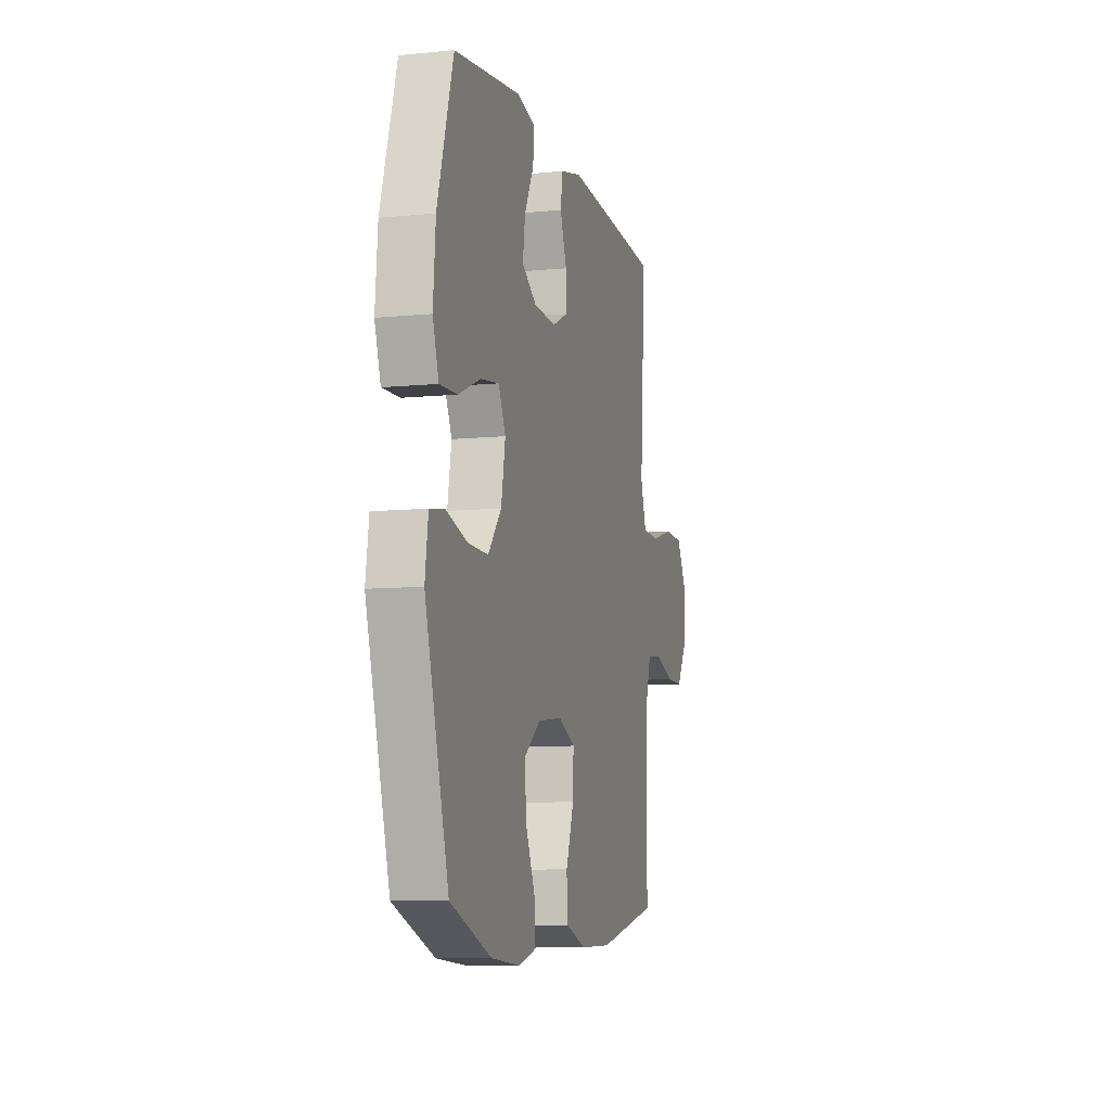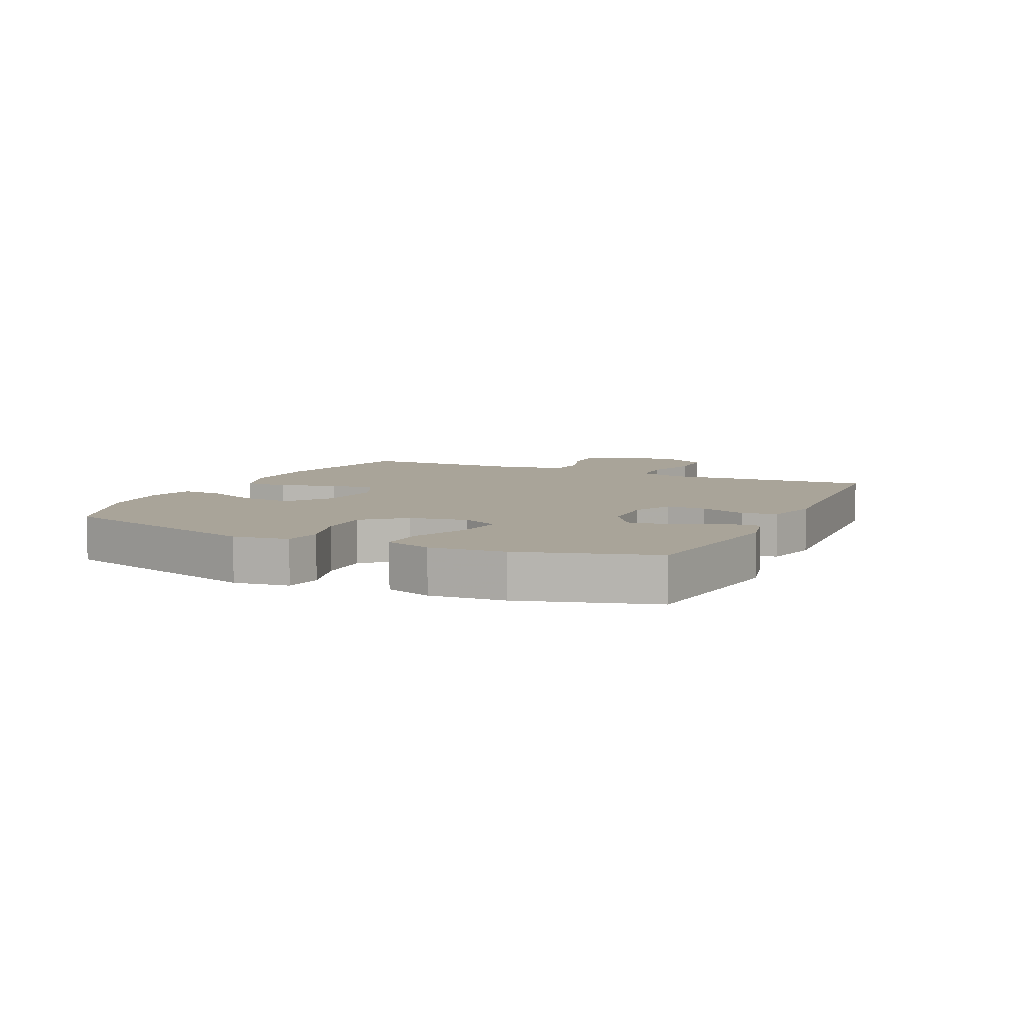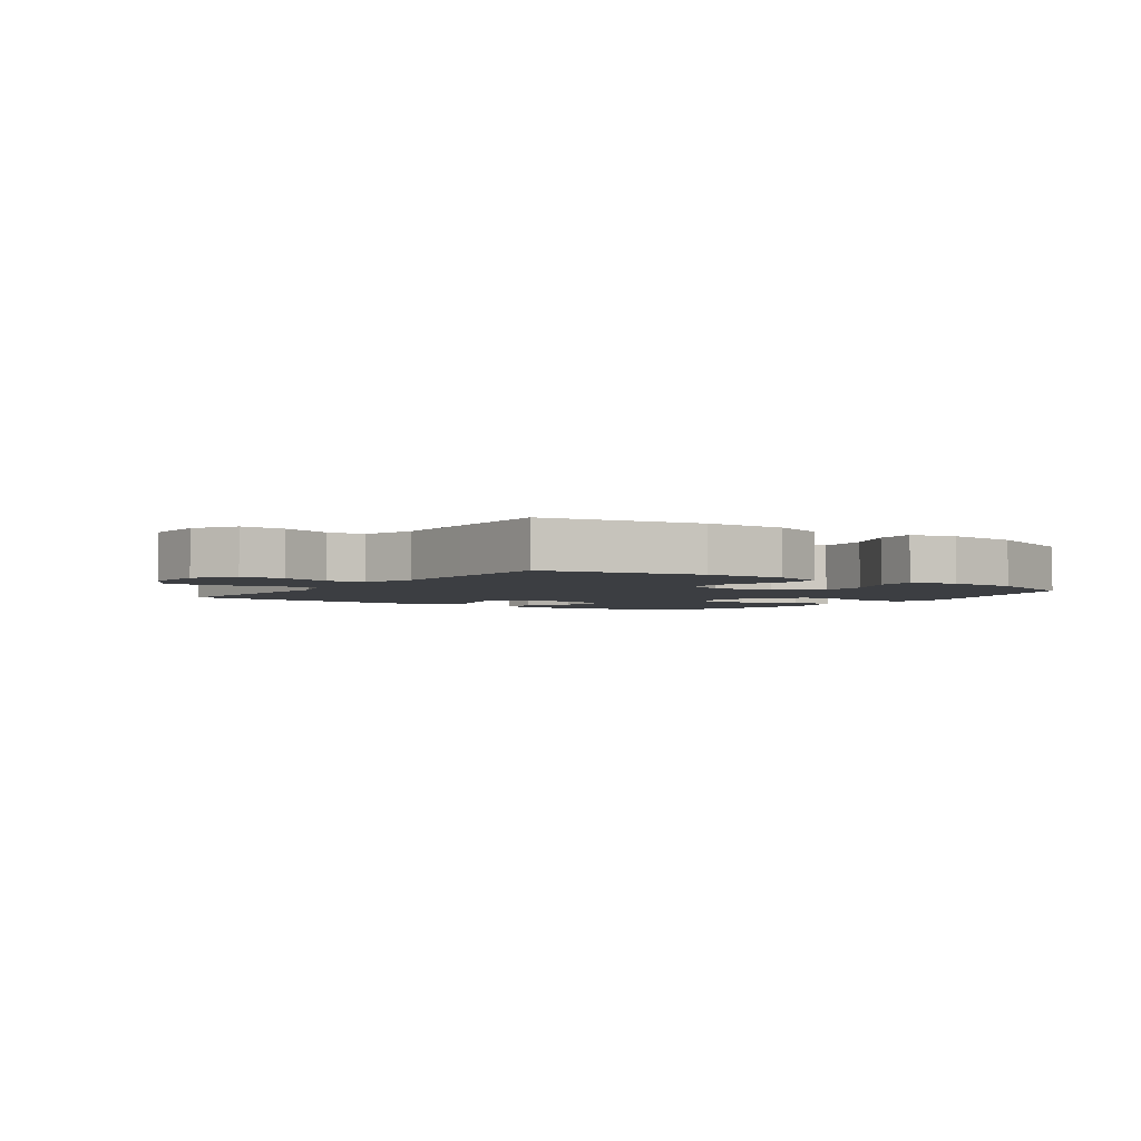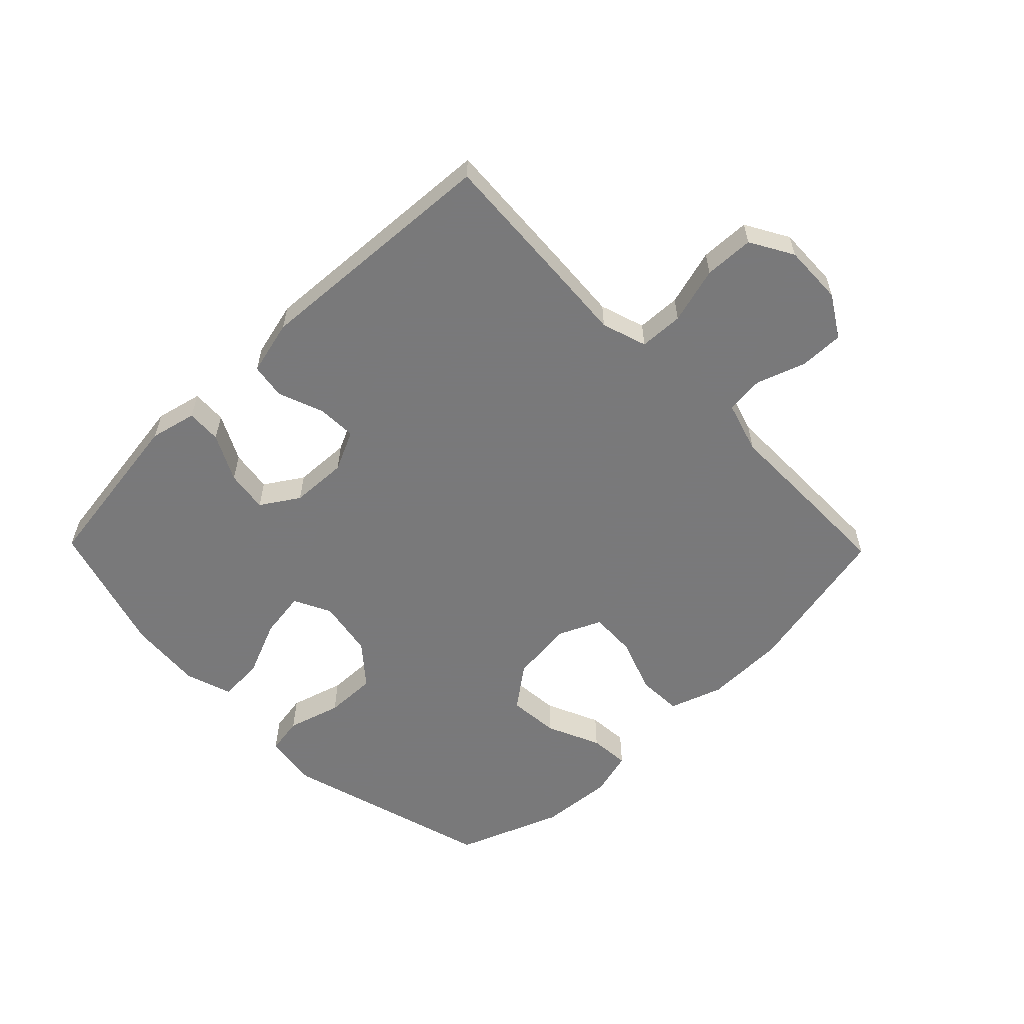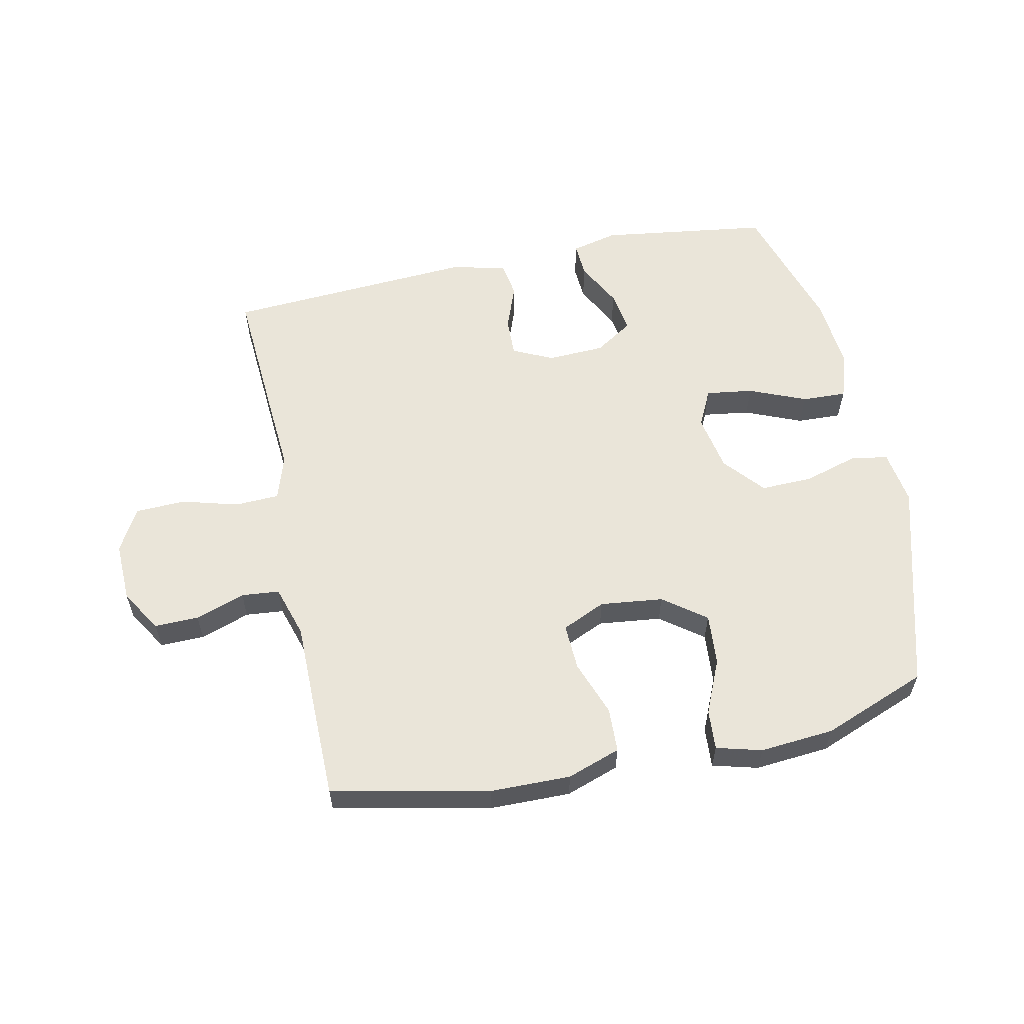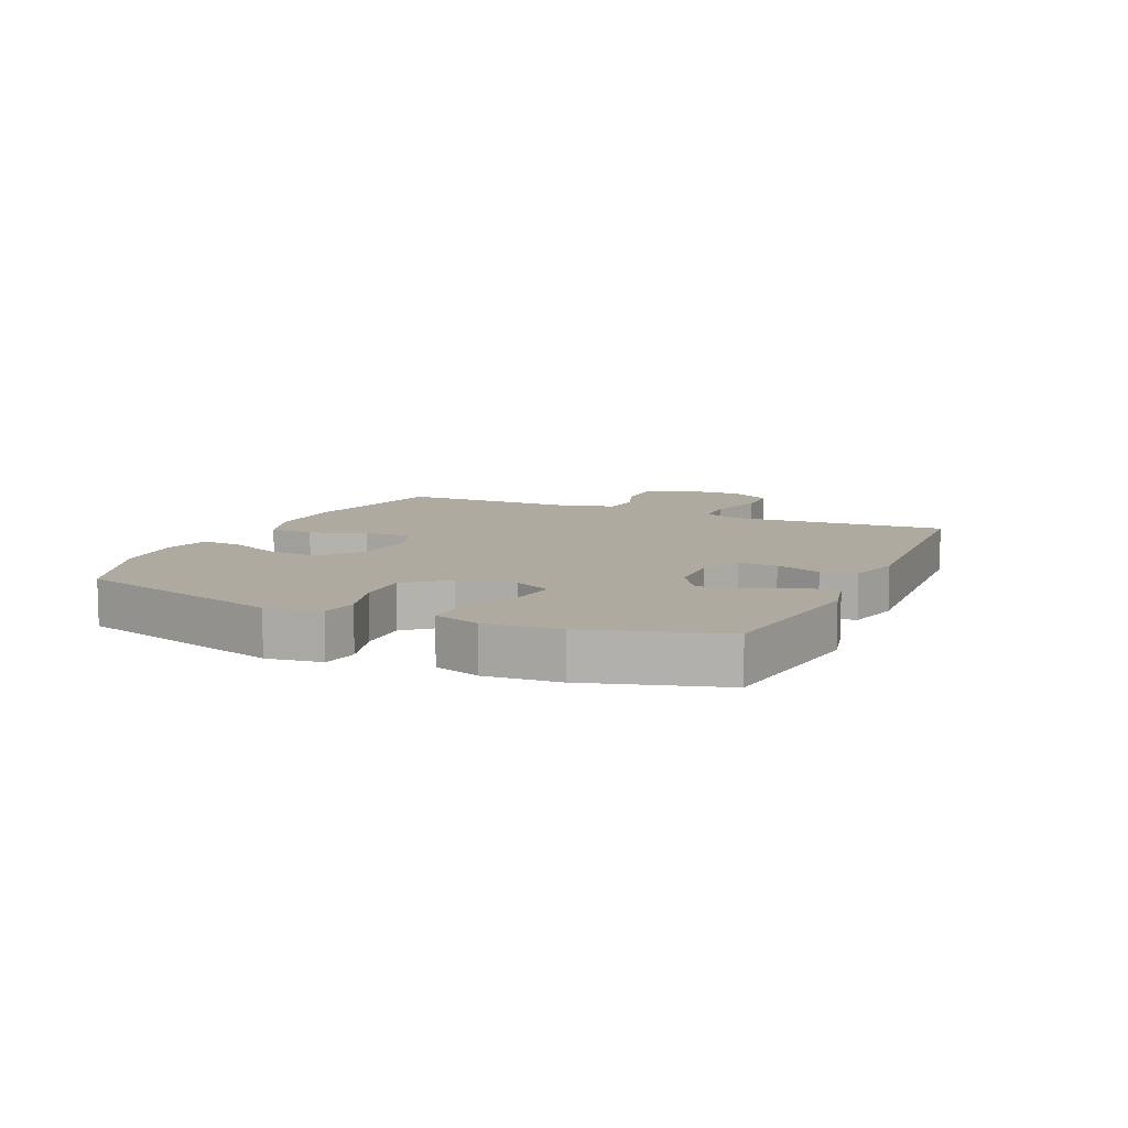
<metadata>
{"format":"obj","ext":"obj","renderer":"f3d","projection":"perspective","resolution":1024,"background":"white","views":[{"elev":-8.6,"azim":-75.0,"up":"+Z"},{"elev":7.2,"azim":-65.0,"up":"+Y"},{"elev":-3.2,"azim":144.7,"up":"+Y"},{"elev":-57.8,"azim":44.3,"up":"+Y"},{"elev":58.2,"azim":168.0,"up":"+Y"},{"elev":9.4,"azim":-65.8,"up":"+Y"}]}
</metadata>
<code>
v -0.5 0.07 -0.5
v -0.598 0.07 -0.156
v -0.585 0.07 -0.066
v -0.524 0.07 -0.056
v -0.436 0.07 -0.082
v -0.351 0.07 -0.084
v -0.295 0.07 -0.018
v -0.278 0.07 0.076
v -0.308 0.07 0.137
v -0.385 0.07 0.126
v -0.478 0.07 0.087
v -0.551 0.07 0.084
v -0.576 0.07 0.16
v -0.566 0.07 0.281
v -0.5 0.07 0.5
v -0.223 0.07 0.539
v -0.147 0.07 0.521
v -0.15 0.07 0.464
v -0.189 0.07 0.388
v -0.199 0.07 0.319
v -0.137 0.07 0.279
v -0.044 0.07 0.275
v 0.022 0.07 0.306
v 0.02 0.07 0.37
v -0.008 0.07 0.445
v 0.001 0.07 0.503
v 0.091 0.07 0.525
v 0.5 0.07 0.5
v 0.485 0.07 0.267
v 0.477 0.07 0.154
v 0.501 0.07 0.08
v 0.573 0.07 0.077
v 0.666 0.07 0.103
v 0.747 0.07 0.1
v 0.787 0.07 0.03
v 0.784 0.07 -0.069
v 0.742 0.07 -0.137
v 0.67 0.07 -0.136
v 0.589 0.07 -0.108
v 0.527 0.07 -0.114
v 0.501 0.07 -0.199
v 0.501 0.07 -0.328
v 0.5 0.07 -0.5
v 0.244 0.07 -0.554
v 0.112 0.07 -0.556
v 0.025 0.07 -0.526
v 0.022 0.07 -0.453
v 0.055 0.07 -0.362
v 0.058 0.07 -0.286
v -0.013 0.07 -0.254
v -0.116 0.07 -0.266
v -0.185 0.07 -0.318
v -0.178 0.07 -0.402
v -0.139 0.07 -0.49
v -0.134 0.07 -0.556
v -0.208 0.07 -0.576
v -0.329 0.07 -0.566
v -0.5 0 -0.5
v -0.598 0 -0.156
v -0.585 0 -0.066
v -0.524 0 -0.056
v -0.436 0 -0.082
v -0.351 0 -0.084
v -0.295 0 -0.018
v -0.278 0 0.076
v -0.308 0 0.137
v -0.385 0 0.126
v -0.478 0 0.087
v -0.551 0 0.084
v -0.576 0 0.16
v -0.566 0 0.281
v -0.5 0 0.5
v -0.223 0 0.539
v -0.147 0 0.521
v -0.15 0 0.464
v -0.189 0 0.388
v -0.199 0 0.319
v -0.137 0 0.279
v -0.044 0 0.275
v 0.022 0 0.306
v 0.02 0 0.37
v -0.008 0 0.445
v 0.001 0 0.503
v 0.091 0 0.525
v 0.5 0 0.5
v 0.485 0 0.267
v 0.477 0 0.154
v 0.501 0 0.08
v 0.573 0 0.077
v 0.666 0 0.103
v 0.747 0 0.1
v 0.787 0 0.03
v 0.784 0 -0.069
v 0.742 0 -0.137
v 0.67 0 -0.136
v 0.589 0 -0.108
v 0.527 0 -0.114
v 0.501 0 -0.199
v 0.501 0 -0.328
v 0.5 0 -0.5
v 0.244 0 -0.554
v 0.112 0 -0.556
v 0.025 0 -0.526
v 0.022 0 -0.453
v 0.055 0 -0.362
v 0.058 0 -0.286
v -0.013 0 -0.254
v -0.116 0 -0.266
v -0.185 0 -0.318
v -0.178 0 -0.402
v -0.139 0 -0.49
v -0.134 0 -0.556
v -0.208 0 -0.576
v -0.329 0 -0.566
f 53 54 55 56
f 52 53 56 57
f 45 46 47 48
f 45 48 49
f 44 45 49
f 41 42 43 44
f 40 41 44 49
f 36 37 38 39
f 36 39 40
f 35 36 40
f 32 33 34 35
f 31 32 35 40
f 30 31 40 49
f 24 25 26 27
f 23 24 27 28
f 22 23 28 29
f 16 17 18 19
f 16 19 20
f 15 16 20
f 14 15 20 21
f 10 11 12 13
f 9 10 13 14
f 2 3 4 5
f 2 5 6
f 52 57 1 2
f 51 52 2 6
f 50 51 6 7
f 49 50 7 8
f 22 29 30 49
f 22 49 8 9
f 9 14 21 22
f 113 112 111 110
f 114 113 110 109
f 105 104 103 102
f 106 105 102
f 106 102 101
f 101 100 99 98
f 106 101 98 97
f 96 95 94 93
f 97 96 93
f 97 93 92
f 92 91 90 89
f 97 92 89 88
f 106 97 88 87
f 84 83 82 81
f 85 84 81 80
f 86 85 80 79
f 76 75 74 73
f 77 76 73
f 77 73 72
f 78 77 72 71
f 70 69 68 67
f 71 70 67 66
f 62 61 60 59
f 63 62 59
f 59 58 114 109
f 63 59 109 108
f 64 63 108 107
f 65 64 107 106
f 106 87 86 79
f 66 65 106 79
f 79 78 71 66
f 1 58 59 2
f 2 59 60 3
f 3 60 61 4
f 4 61 62 5
f 5 62 63 6
f 6 63 64 7
f 7 64 65 8
f 8 65 66 9
f 9 66 67 10
f 10 67 68 11
f 11 68 69 12
f 12 69 70 13
f 13 70 71 14
f 14 71 72 15
f 15 72 73 16
f 16 73 74 17
f 17 74 75 18
f 18 75 76 19
f 19 76 77 20
f 20 77 78 21
f 21 78 79 22
f 22 79 80 23
f 23 80 81 24
f 24 81 82 25
f 25 82 83 26
f 26 83 84 27
f 27 84 85 28
f 28 85 86 29
f 29 86 87 30
f 30 87 88 31
f 31 88 89 32
f 32 89 90 33
f 33 90 91 34
f 34 91 92 35
f 35 92 93 36
f 36 93 94 37
f 37 94 95 38
f 38 95 96 39
f 39 96 97 40
f 40 97 98 41
f 41 98 99 42
f 42 99 100 43
f 43 100 101 44
f 44 101 102 45
f 45 102 103 46
f 46 103 104 47
f 47 104 105 48
f 48 105 106 49
f 49 106 107 50
f 50 107 108 51
f 51 108 109 52
f 52 109 110 53
f 53 110 111 54
f 54 111 112 55
f 55 112 113 56
f 56 113 114 57
f 57 114 58 1

</code>
